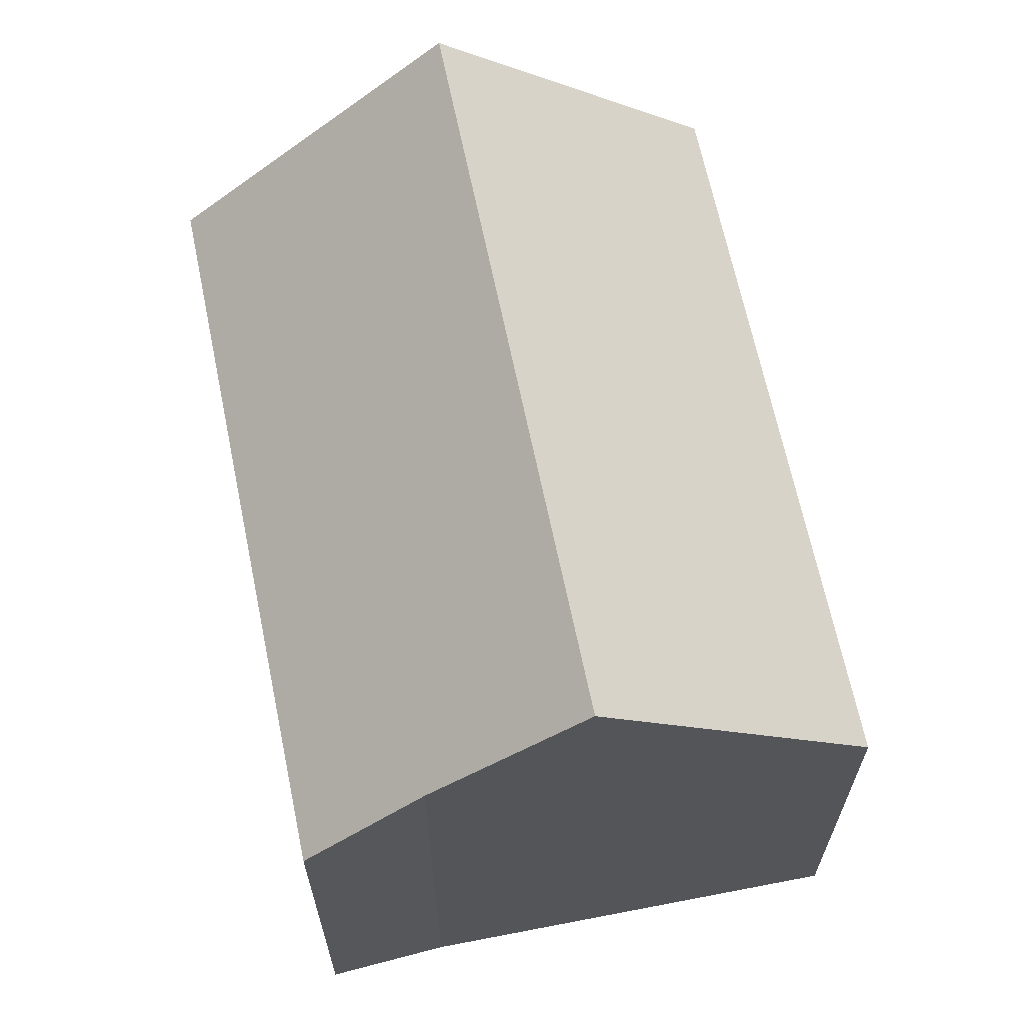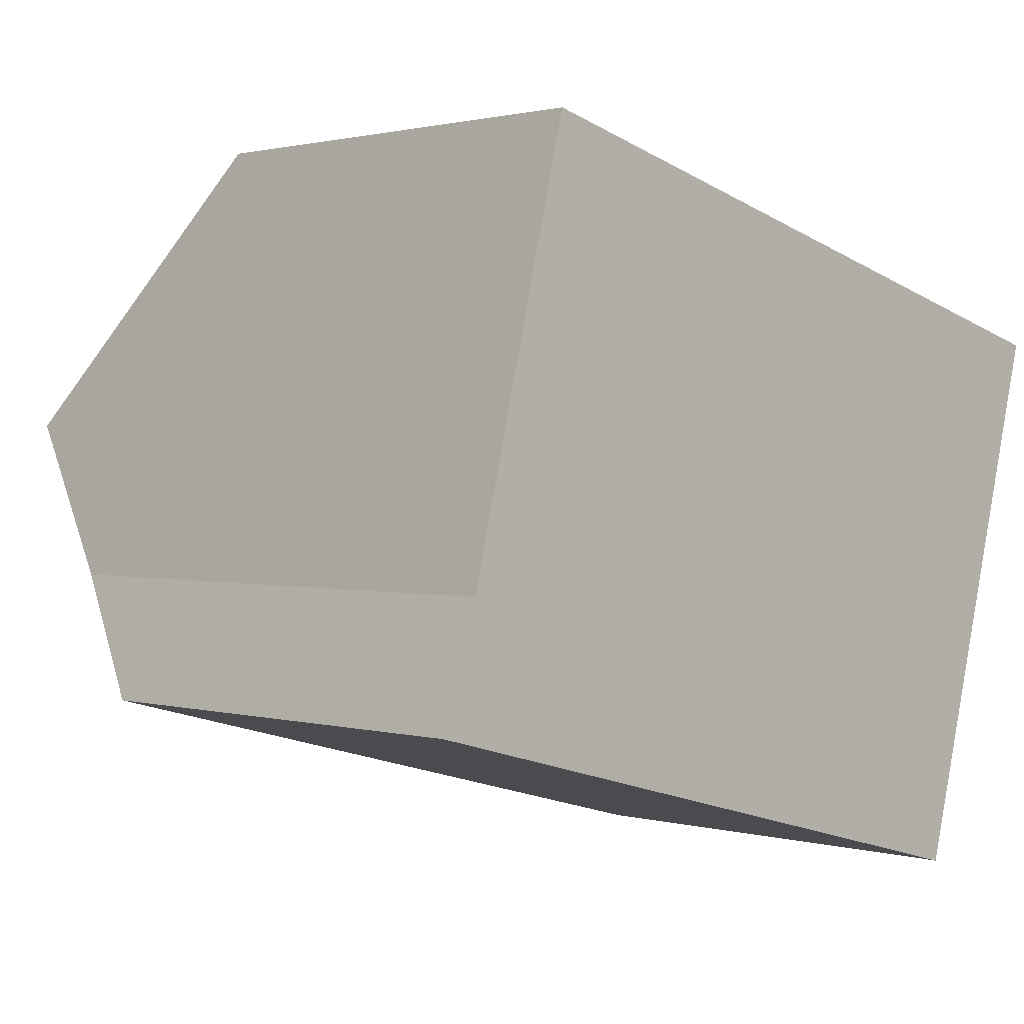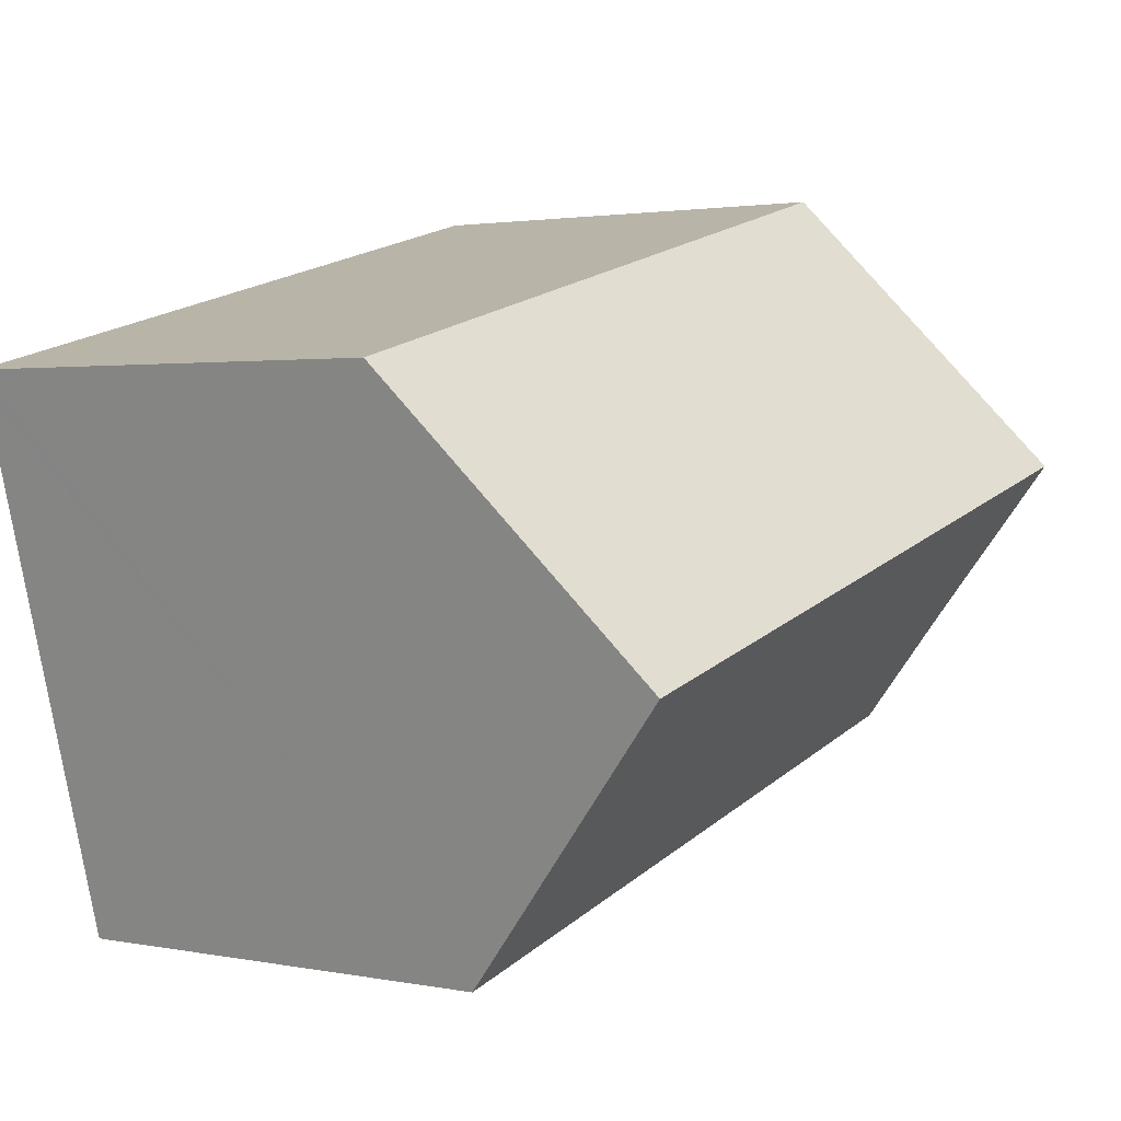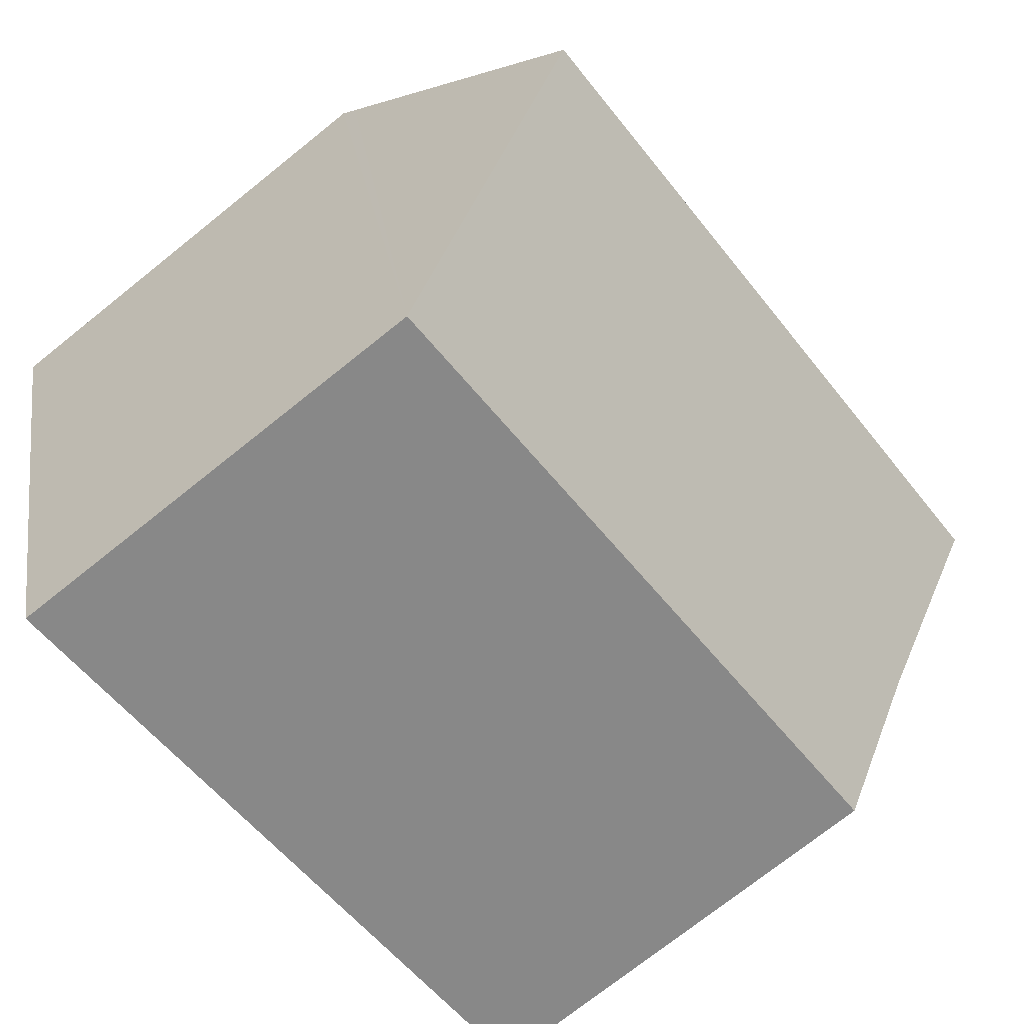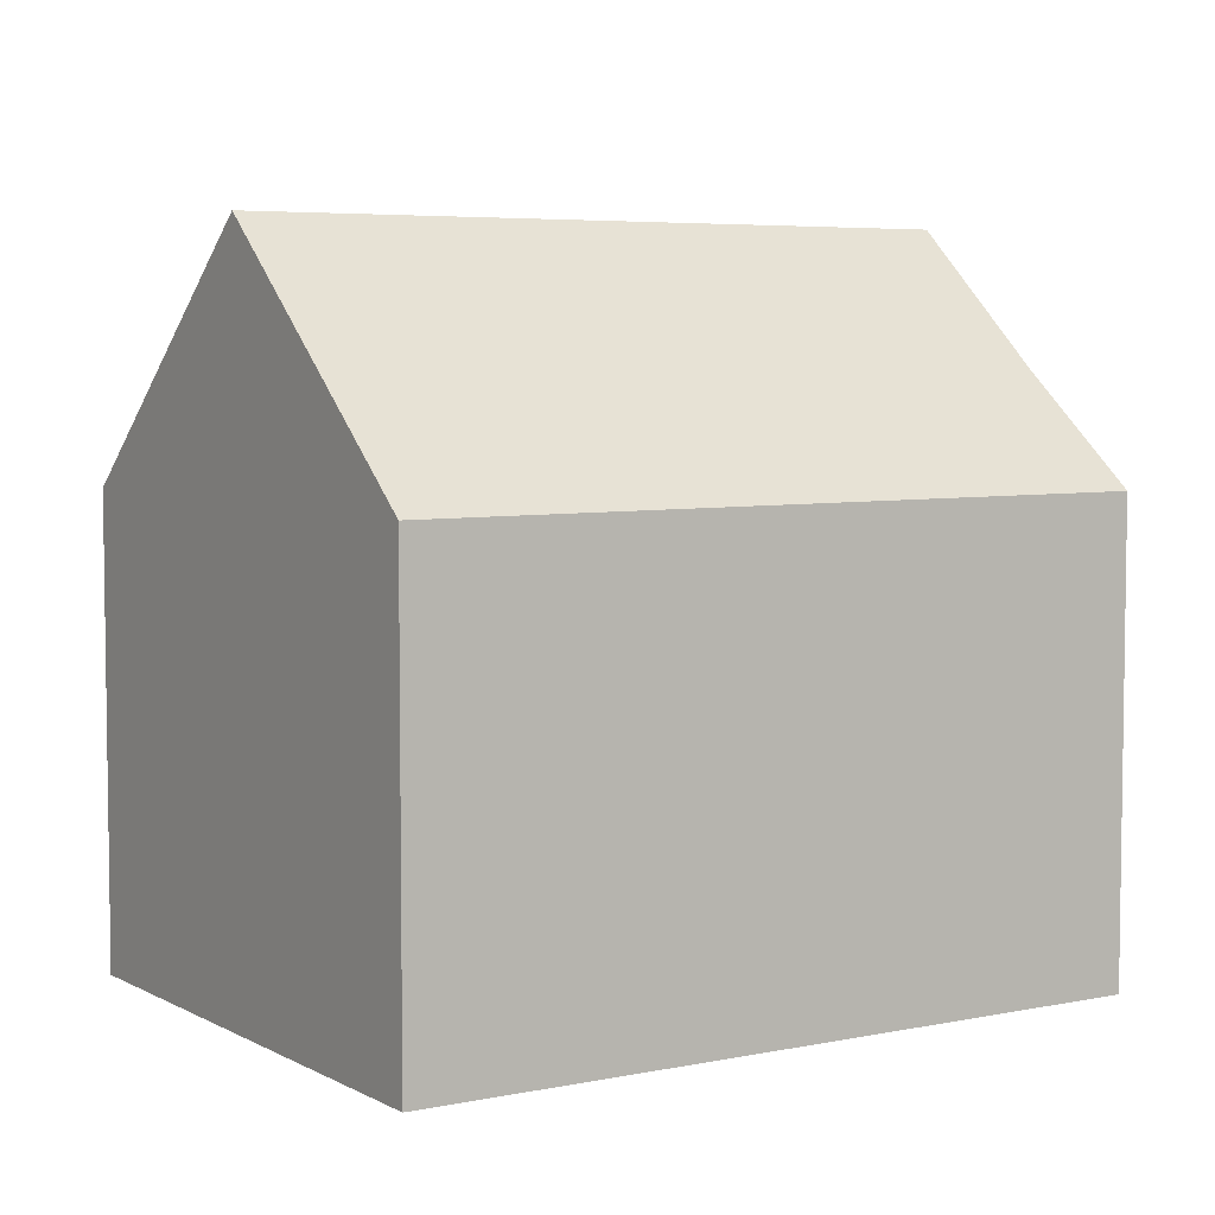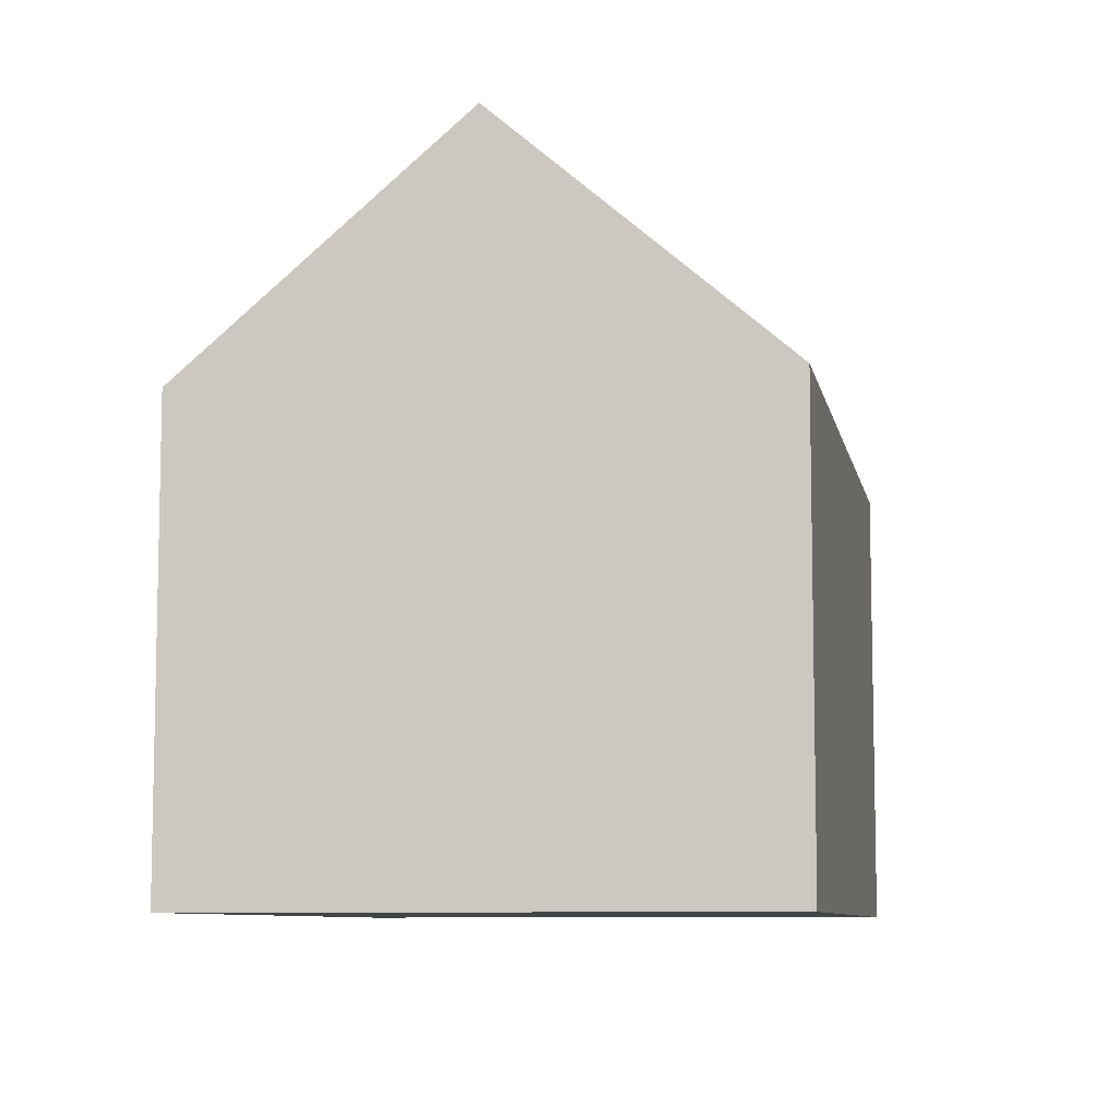
<metadata>
{"format":"obj","ext":"obj","renderer":"f3d","projection":"perspective","resolution":1024,"background":"white","views":[{"elev":65.4,"azim":-87.0,"up":"+Y"},{"elev":1.3,"azim":-44.9,"up":"+Z"},{"elev":2.0,"azim":125.3,"up":"+Z"},{"elev":-73.9,"azim":128.6,"up":"+Z"},{"elev":5.3,"azim":162.2,"up":"+Y"},{"elev":-8.2,"azim":115.4,"up":"+Y"}]}
</metadata>
<code>
v  2.152 19.72 7.657
v  24.17 13.29 9.7
v  22.22 19.72 2.443
v  24.3 12.88 10.16
v  4.088 12.88 15.41
v  3.953 13.36 14.87
v  0 12.91 7.908e-16
v  20.14 12.86 -5.298
v  1.074 15.91 3.341
v  0 0 0
v  20.14 3.244e-16 -5.298
v  1.074 -2.046e-16 3.341
v  2.152 -4.689e-16 7.657
v  4.088 -9.435e-16 15.41
v  3.953 -9.105e-16 14.87
v  24.3 -6.221e-16 10.16
v  24.17 -5.94e-16 9.7
v  22.22 -1.496e-16 2.443
g defaultobject
f 1 2 3
f 2 1 4
f 4 1 5
f 5 1 6
f 7 3 8
f 3 7 9
f 3 9 1
f 8 10 7
f 10 8 11
f 7 12 9
f 12 7 10
f 9 6 1
f 6 9 12
f 6 12 5
f 5 12 13
f 5 13 14
f 14 13 15
f 14 4 5
f 4 14 16
f 2 8 3
f 8 2 4
f 8 4 16
f 8 16 17
f 8 17 18
f 8 18 11
f 14 17 16
f 17 14 15
f 17 15 18
f 18 15 13
f 18 13 11
f 11 13 12
f 11 12 10

</code>
